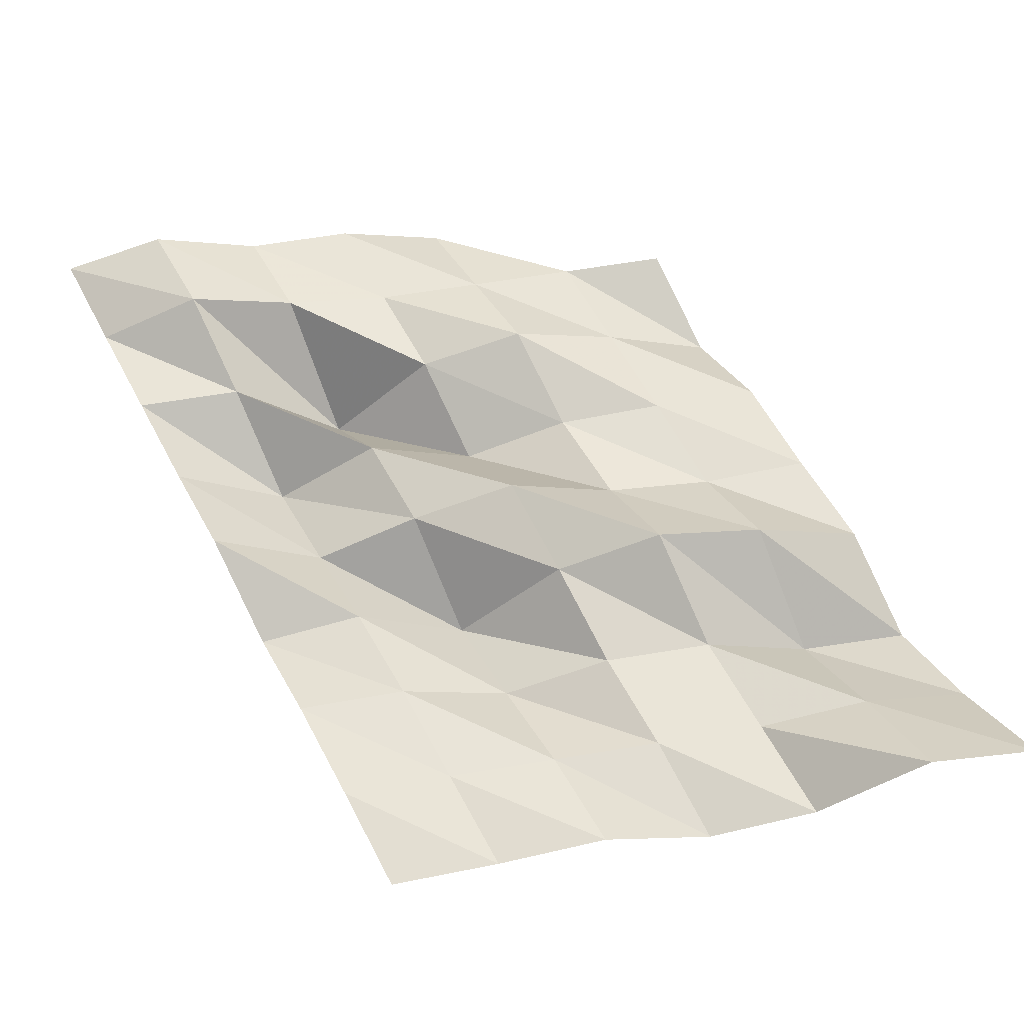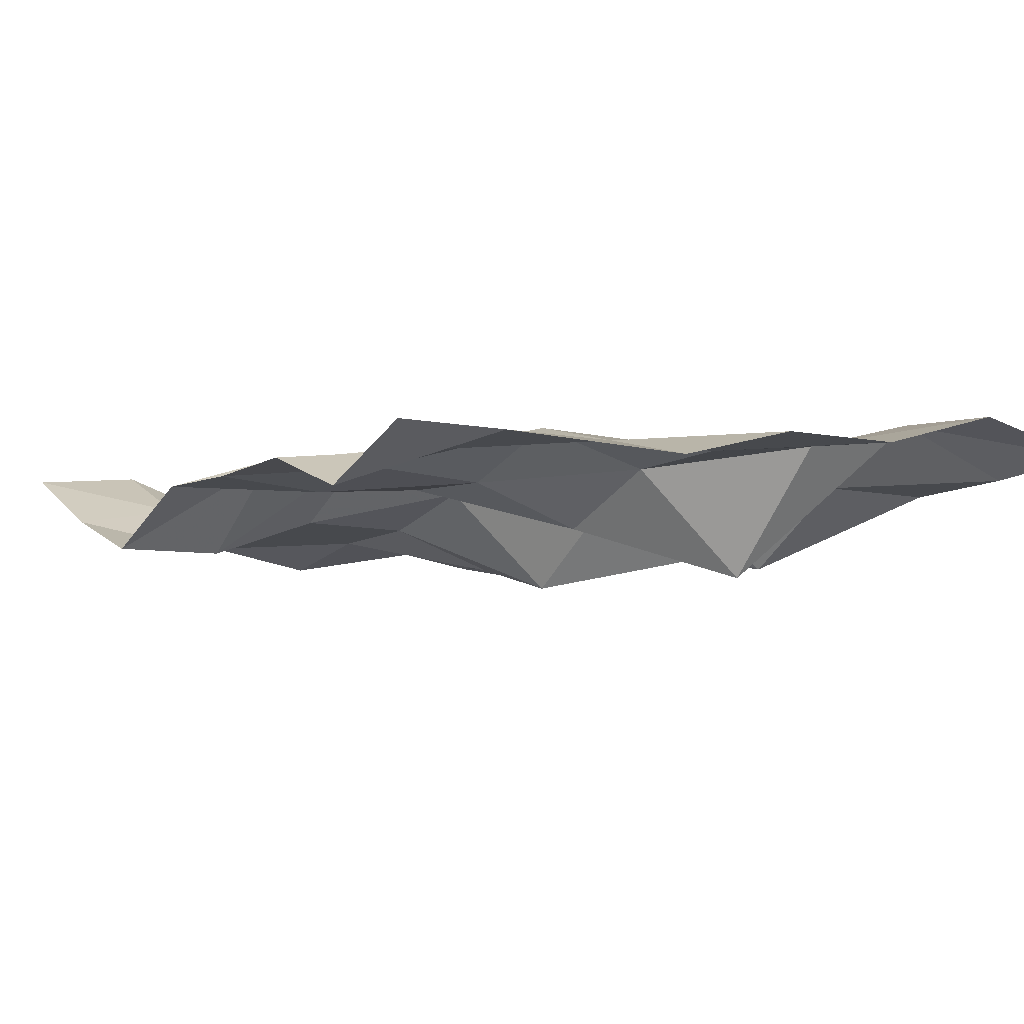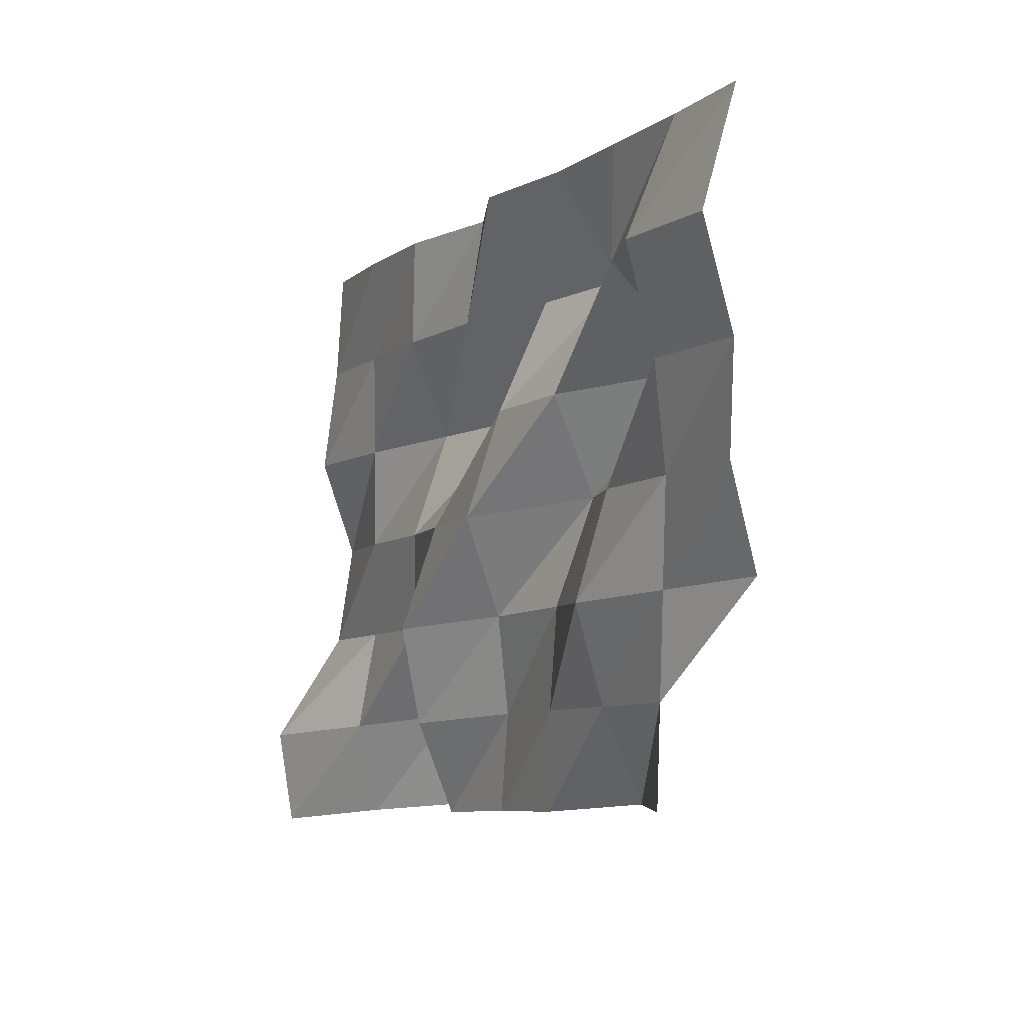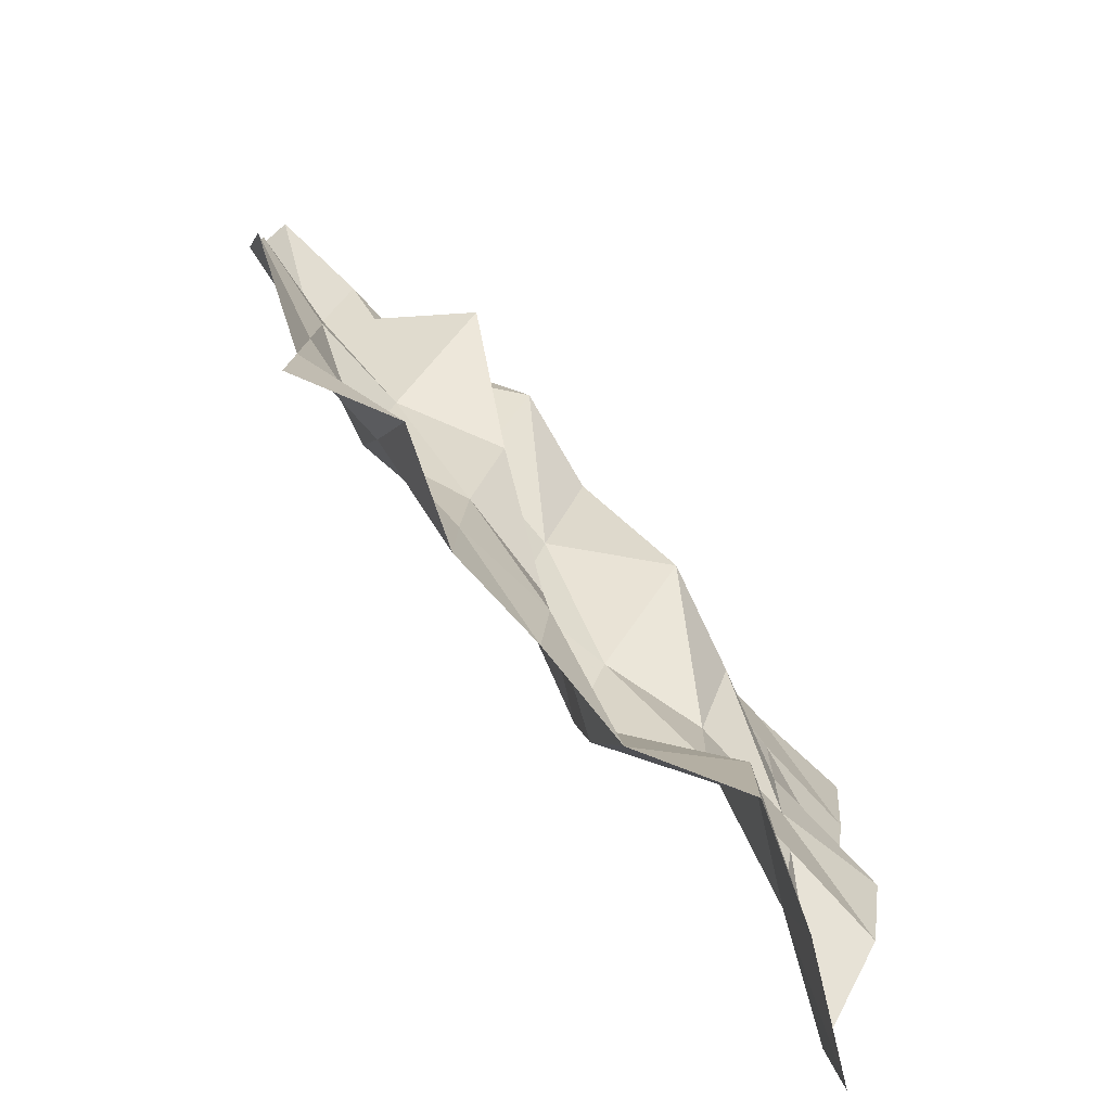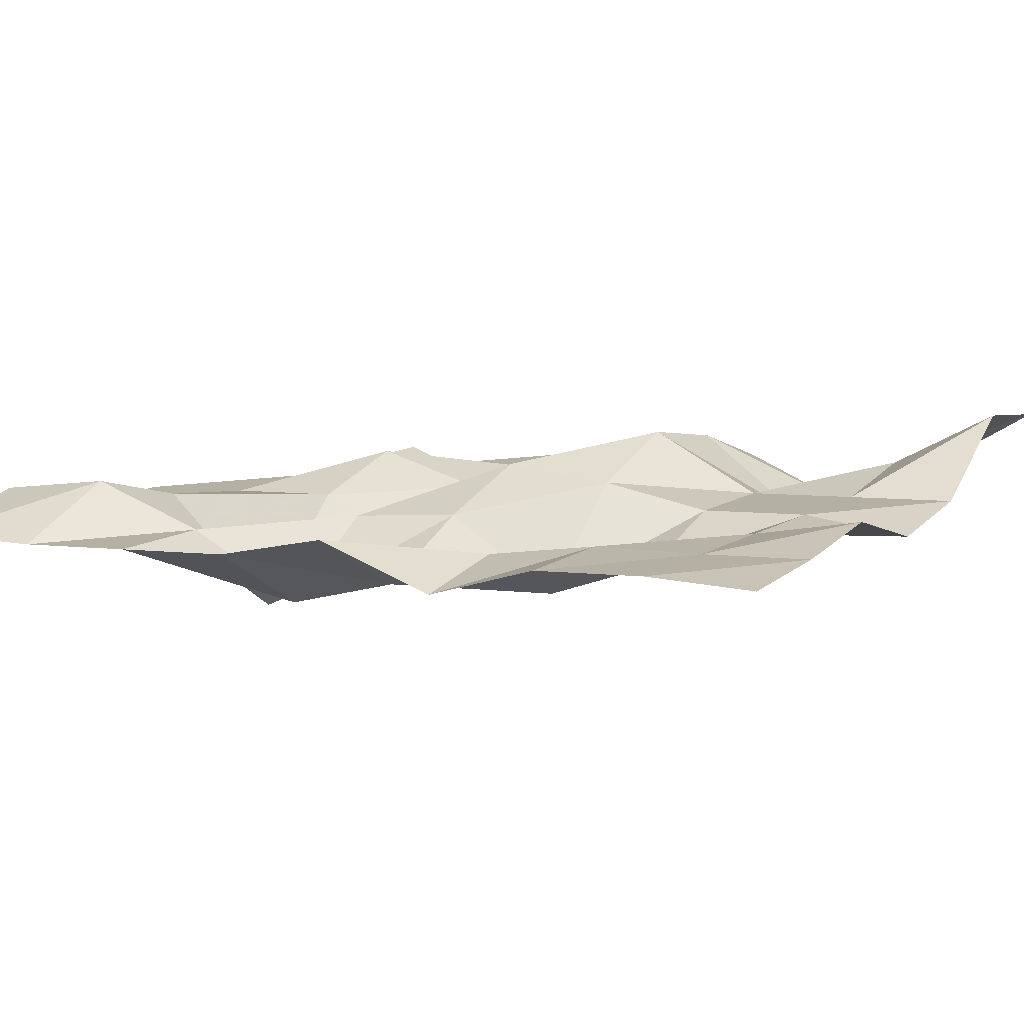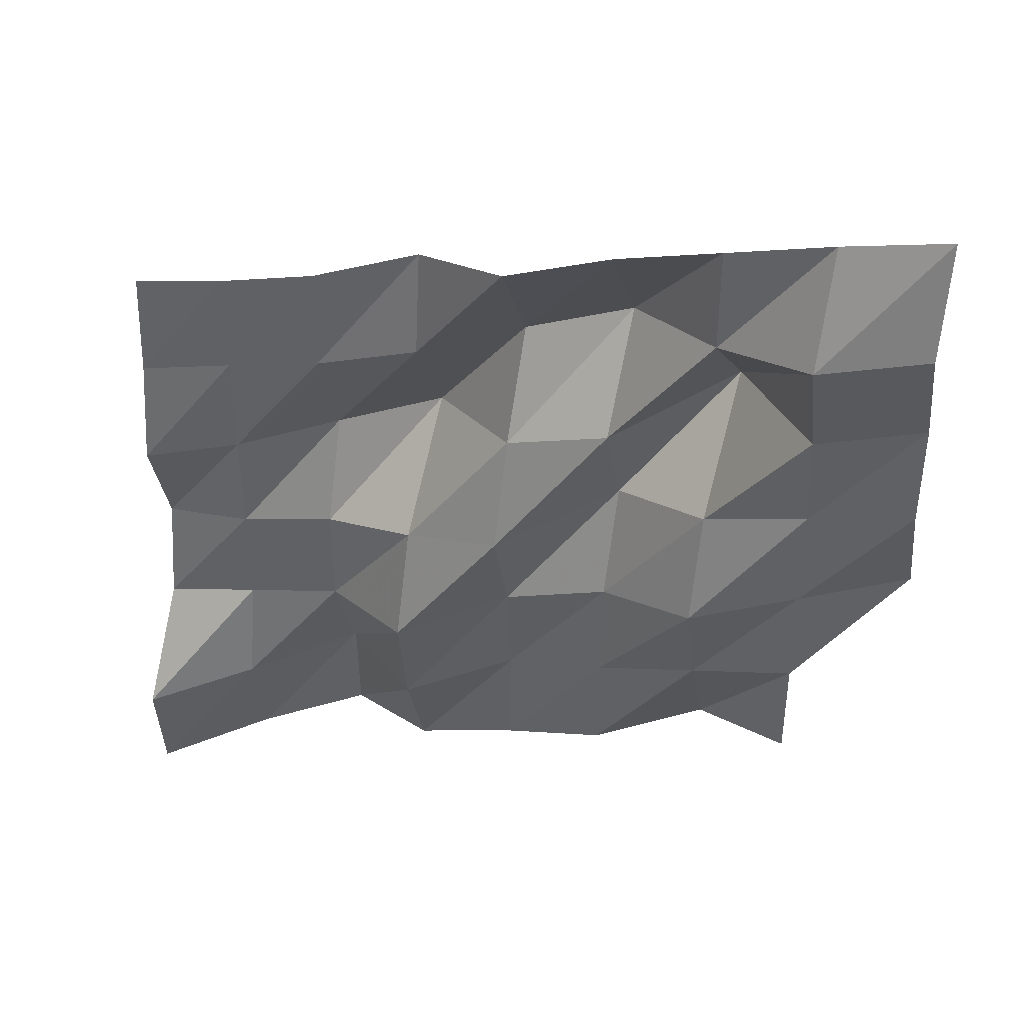
<metadata>
{"format":"obj","ext":"obj","renderer":"f3d","projection":"perspective","resolution":1024,"background":"white","views":[{"elev":58.9,"azim":80.9,"up":"+Y"},{"elev":-12.3,"azim":-109.3,"up":"+Y"},{"elev":13.7,"azim":-117.9,"up":"+Z"},{"elev":-78.2,"azim":-43.6,"up":"+Z"},{"elev":11.5,"azim":35.5,"up":"+Y"},{"elev":43.5,"azim":-158.6,"up":"+Z"}]}
</metadata>
<code>
o Noisy
v 0.9498 0.2987 0.5409
v 0.8236 0.2327 0.717
v 0.9485 0.3447 0.6766
v 1.33 0.295 0.8161
v 1.204 0.2959 0.8582
v 1.205 0.2908 0.9912
v 0.8258 0.1966 0.9827
v 0.6984 0.2838 1.026
v 0.6993 0.2818 1.159
v 1.326 0.3287 0.2836
v 1.201 0.2452 0.3248
v 1.201 0.2987 0.4587
v 0.821 0.2939 0.4516
v 0.6947 0.2916 0.4936
v 0.6951 0.3298 0.6273
v 0.4439 0.2832 0.8438
v 0.4435 0.2449 0.7101
v 1.455 0.2782 0.5075
v 1.454 0.3032 0.3748
v 1.328 0.299 0.5499
v 1.075 0.3267 0.6343
v 0.95 0.2966 0.8091
v 1.073 0.3541 0.3684
v 0.9489 0.2859 0.4077
v 0.6965 0.2877 0.7598
v 0.6991 0.1566 0.891
v 0.4443 0.324 1.112
v 0.4448 0.2812 0.9769
v 1.456 0.2973 0.7741
v 1.455 0.3201 0.6413
v 1.203 0.2464 0.7243
v 1.077 0.2778 0.9011
v 0.9518 0.2297 0.9412
v 0.5713 0.3404 1.069
v 1.202 0.2967 0.5919
v 1.451 0.4012 0.2431
v 1.451 0.386 0.1097
v 1.2 0.2431 0.1916
v 0.5702 0.2854 0.8018
v 0.9464 0.2966 0.2765
v 0.6945 0.2359 0.3596
v 0.5683 0.2894 0.5356
v 0.4465 0.2845 1.243
v 0.9504 0.3108 1.077
v 1.457 0.2845 0.9071
v 1.073 0.3771 0.5027
v 0.822 0.2844 0.5846
v 0.8238 0.288 0.851
v 1.331 0.293 0.9492
v 1.329 0.297 0.683
v 1.08 0.252 1.031
v 0.8256 0.284 1.117
v 0.573 0.2795 1.201
v 1.327 0.3009 0.4168
v 1.324 0.3033 0.1516
v 0.8201 0.2959 0.3185
v 0.5693 0.2874 0.6687
v 1.078 0.2006 0.7656
v 1.073 0.3069 0.2346
v 0.5709 0.3022 0.9352
v 0.5674 0.2914 0.4024
f 1 2 3
f 4 5 6
f 7 8 9
f 10 11 12
f 13 14 15
f 18 19 20
f 21 3 22
f 23 24 1
f 2 25 26
f 29 30 4
f 5 31 32
f 33 22 7
f 8 26 34
f 35 12 21
f 36 37 10
f 11 38 23
f 25 15 39
f 24 40 13
f 14 41 42
f 43 34 27
f 28 39 16
f 44 32 33
f 31 20 35
f 46 1 3
f 1 47 2
f 3 2 48
f 49 4 6
f 4 50 5
f 6 5 51
f 52 7 9
f 7 48 8
f 9 8 53
f 54 10 12
f 10 55 11
f 12 11 46
f 47 13 15
f 13 56 14
f 15 14 57
f 16 57 17
f 50 18 20
f 20 19 54
f 58 21 22
f 21 46 3
f 22 3 48
f 46 23 1
f 23 59 24
f 1 24 47
f 48 2 26
f 2 47 25
f 26 25 60
f 27 60 28
f 49 29 4
f 4 30 50
f 51 5 32
f 5 50 31
f 32 31 58
f 52 33 7
f 33 58 22
f 7 22 48
f 53 8 34
f 8 48 26
f 34 26 60
f 58 35 21
f 35 54 12
f 21 12 46
f 54 36 10
f 10 37 55
f 46 11 23
f 11 55 38
f 23 38 59
f 60 25 39
f 25 47 15
f 39 15 57
f 47 24 13
f 24 59 40
f 13 40 56
f 57 14 42
f 14 56 41
f 42 41 61
f 43 53 34
f 27 34 60
f 28 60 39
f 16 39 57
f 17 57 42
f 52 44 33
f 44 51 32
f 33 32 58
f 49 45 29
f 58 31 35
f 31 50 20
f 35 20 54
f 50 30 18
f 54 19 36

</code>
